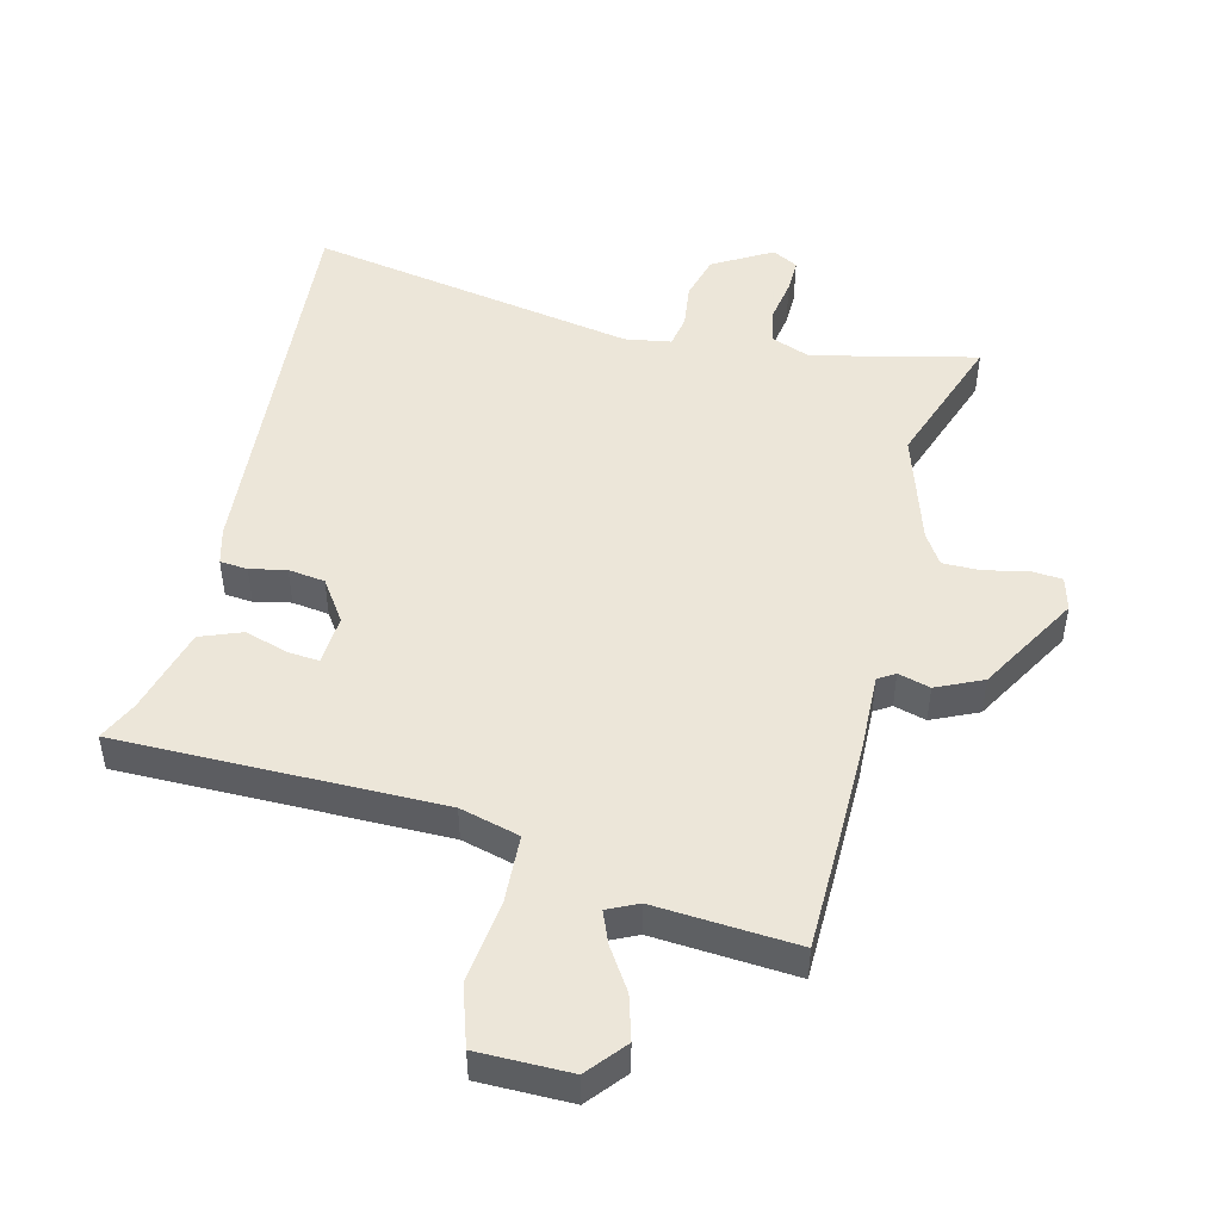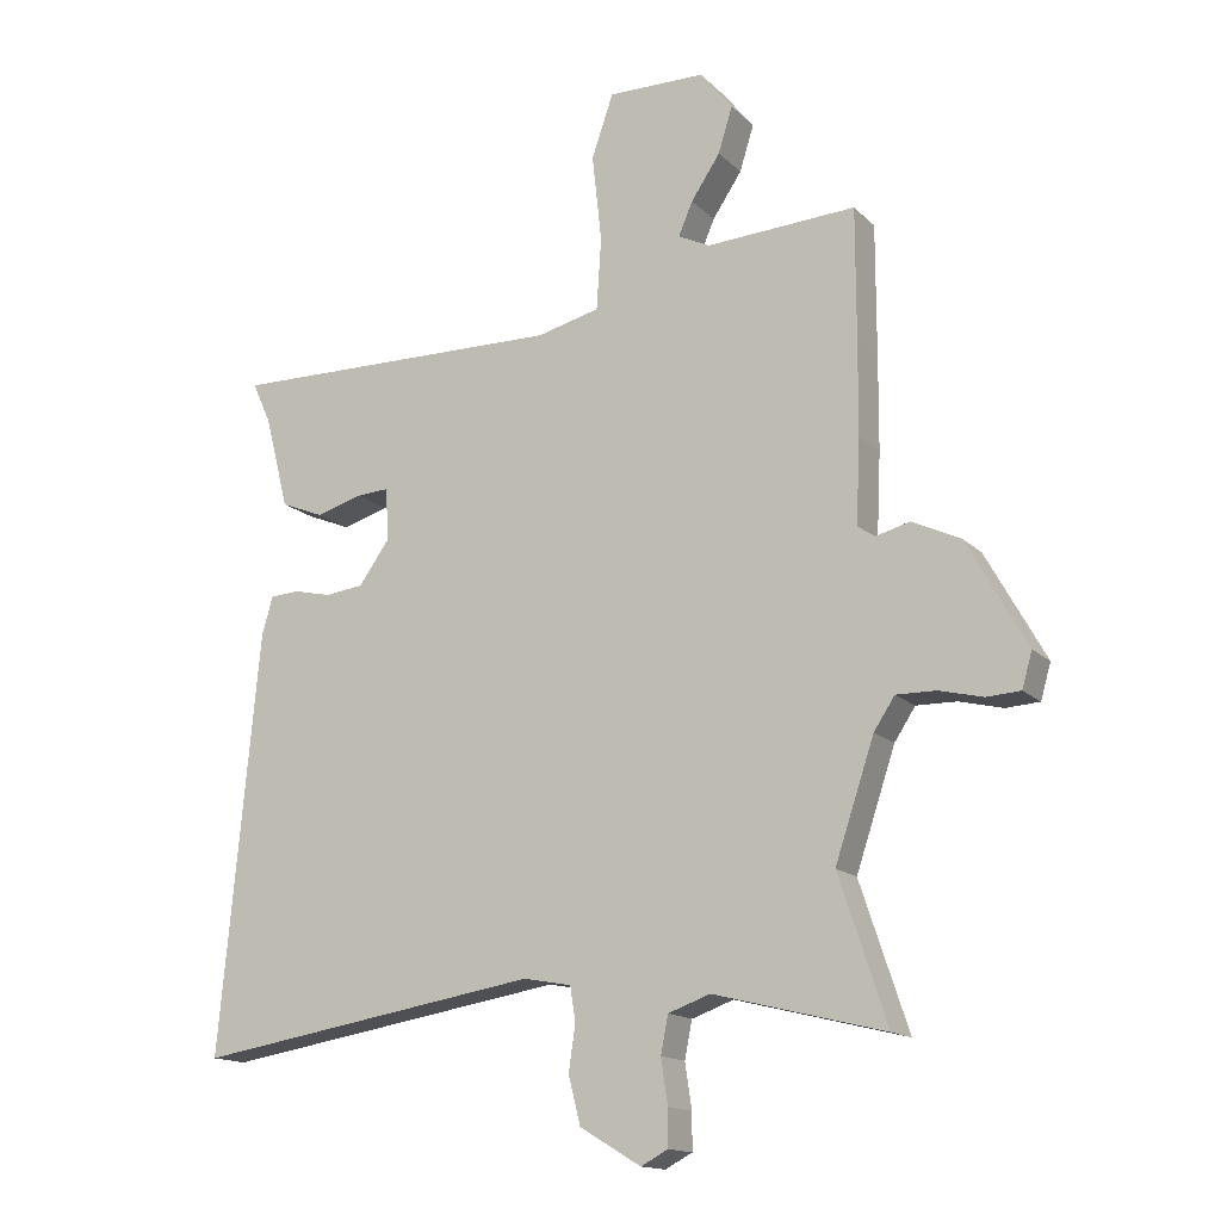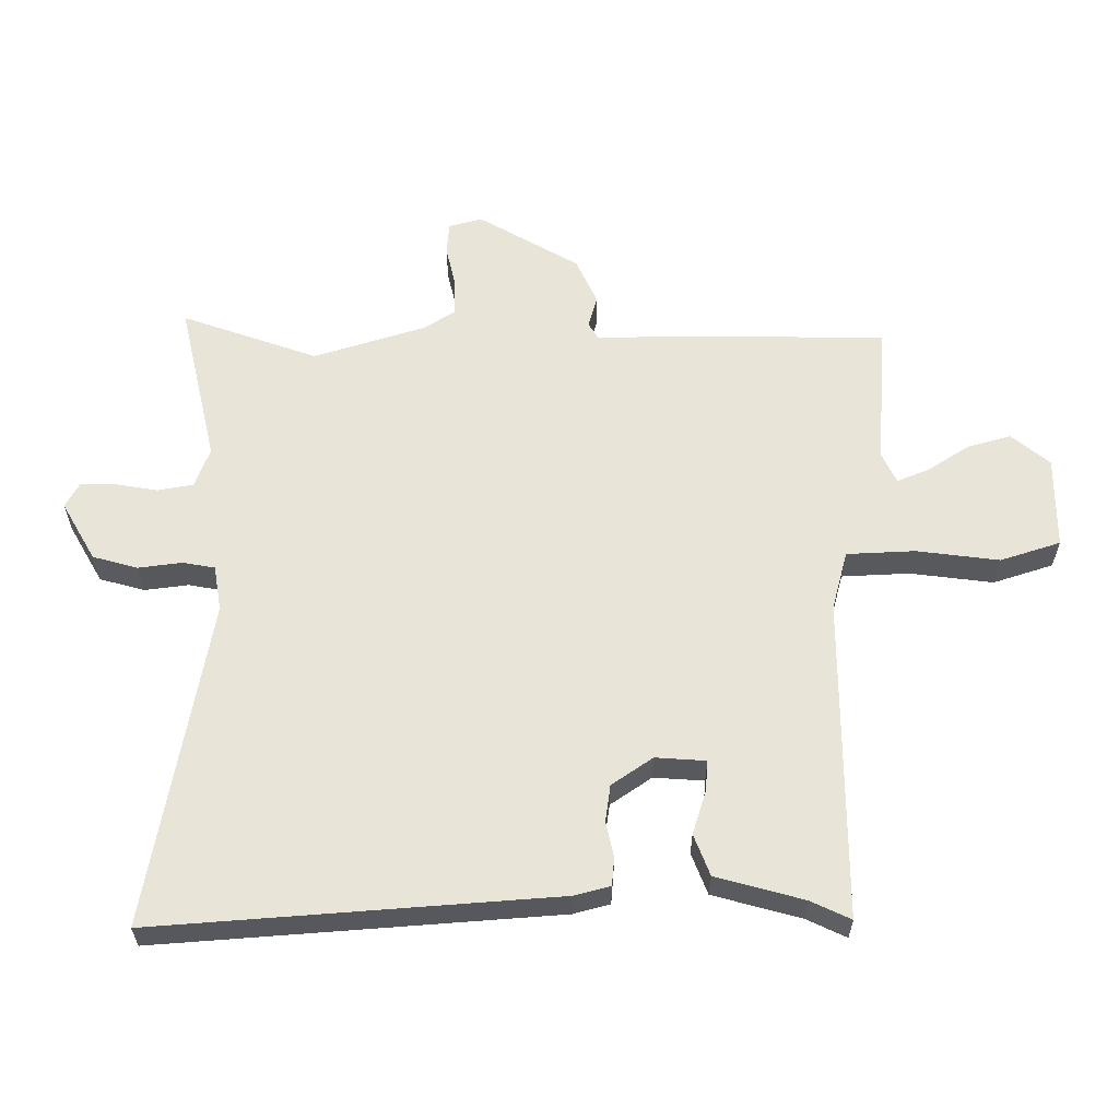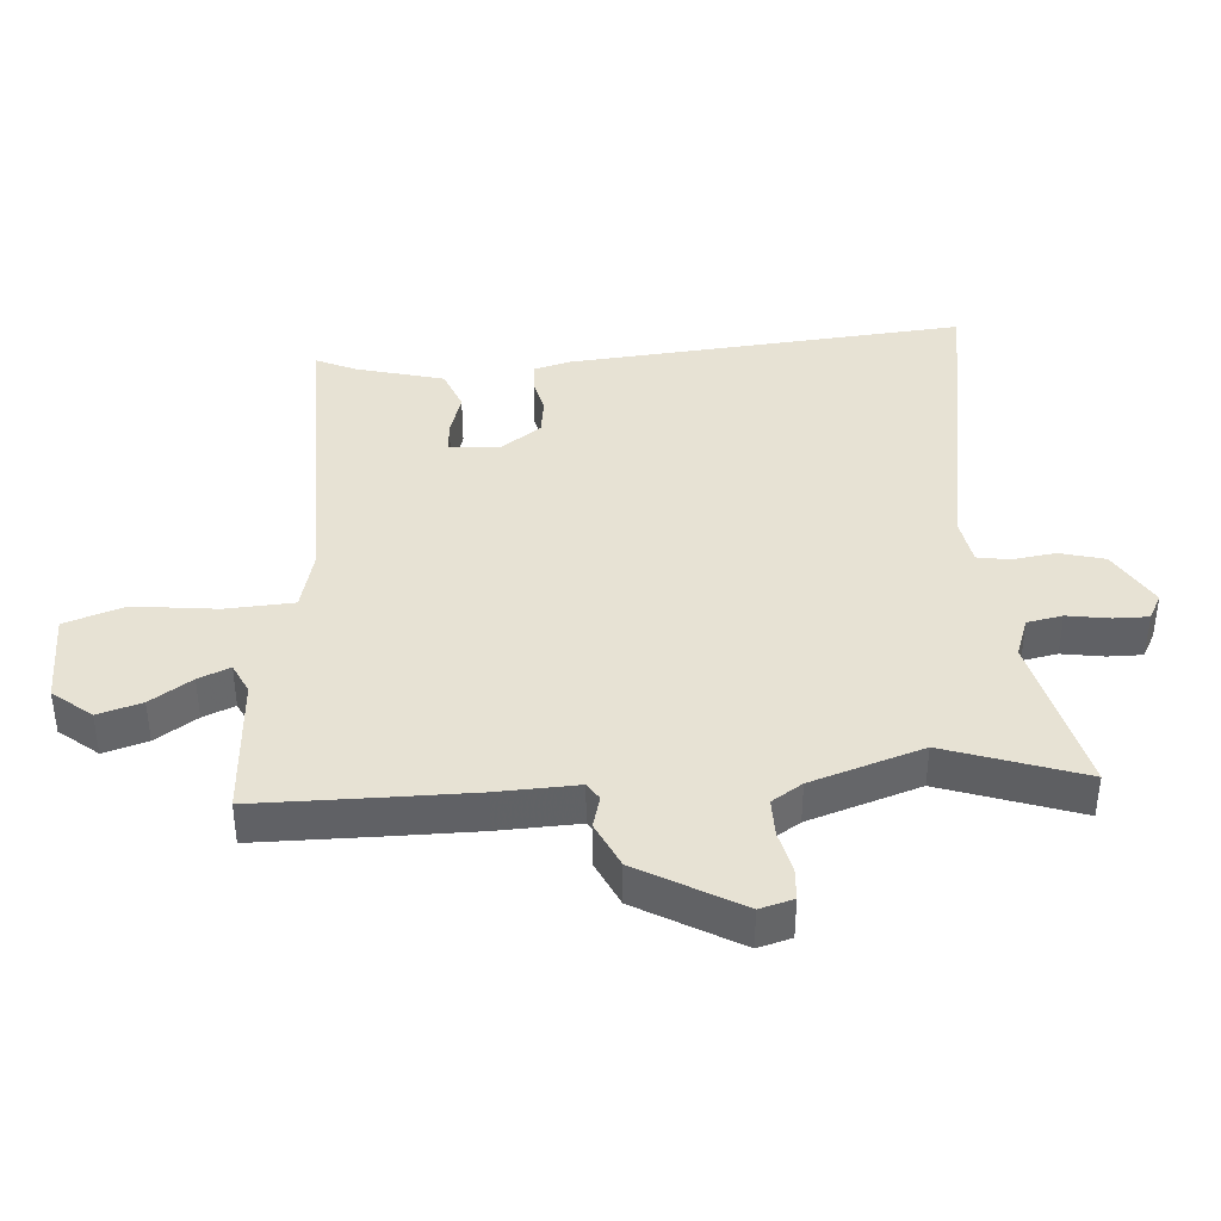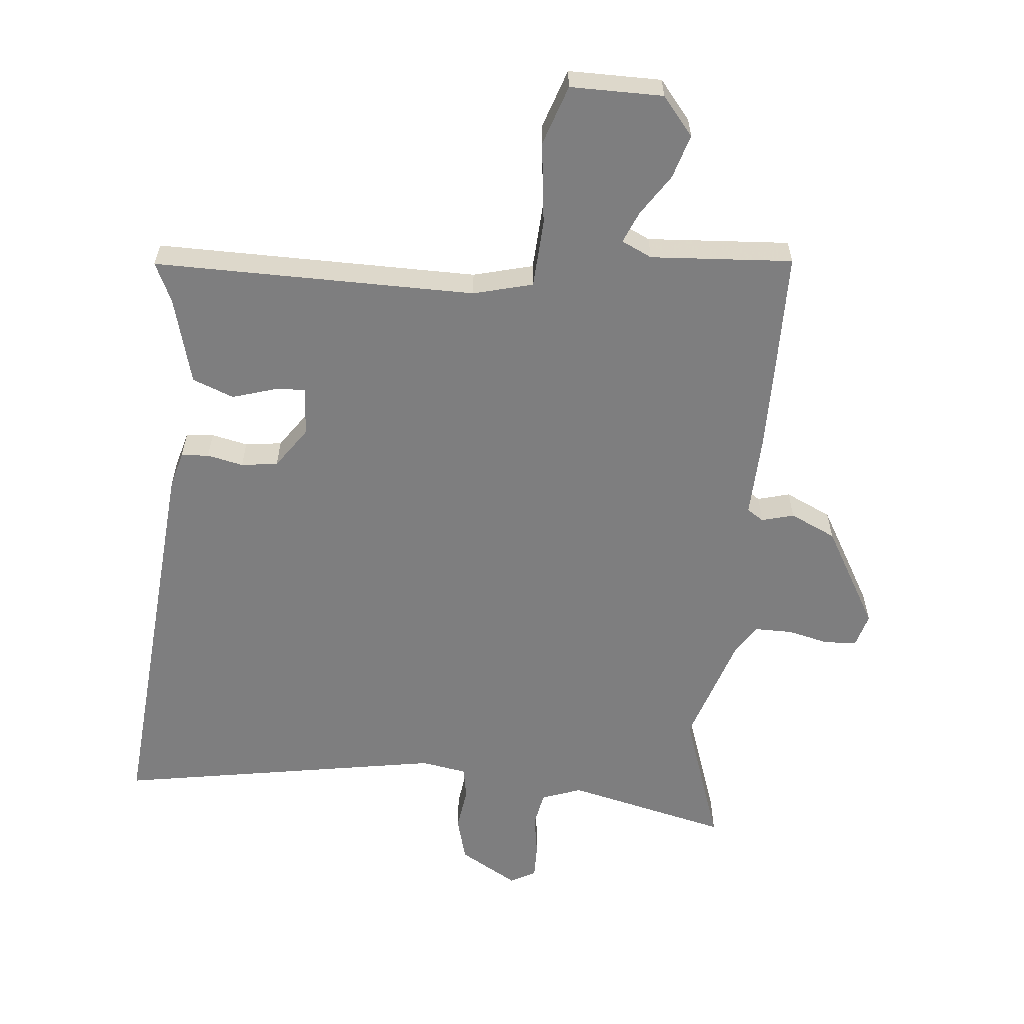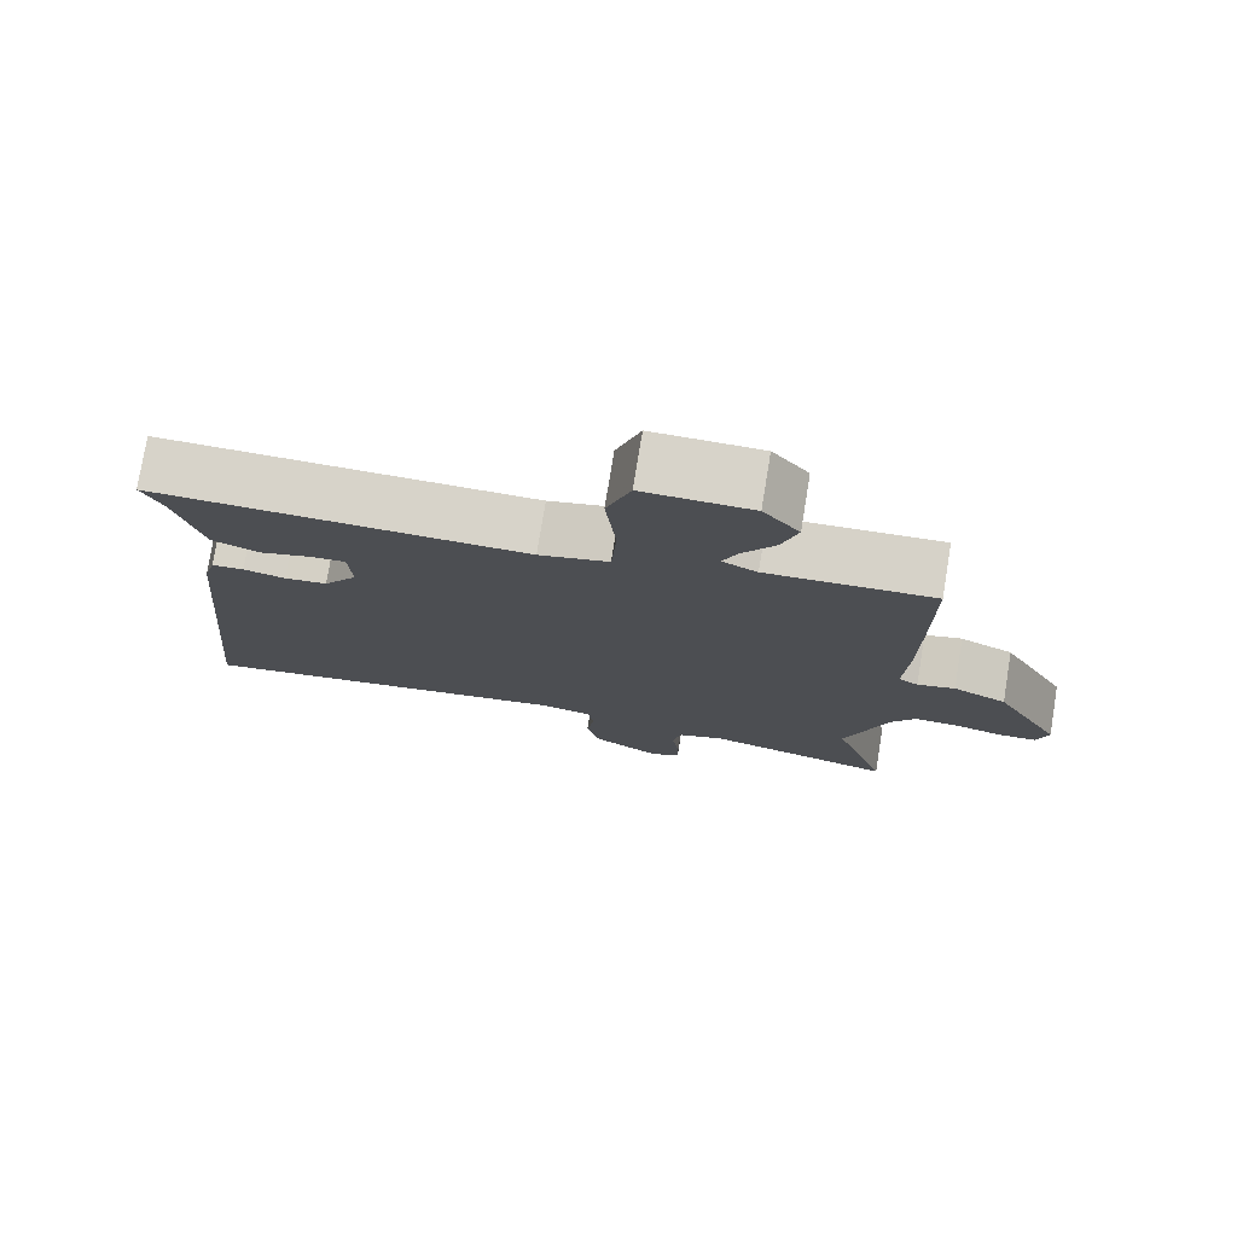
<metadata>
{"format":"obj","ext":"obj","renderer":"f3d","projection":"perspective","resolution":1024,"background":"white","views":[{"elev":48.6,"azim":14.9,"up":"+Y"},{"elev":-15.1,"azim":28.3,"up":"+Z"},{"elev":60.4,"azim":-89.1,"up":"+Y"},{"elev":39.9,"azim":86.3,"up":"+Y"},{"elev":-59.4,"azim":-4.8,"up":"+Y"},{"elev":76.5,"azim":9.3,"up":"+Z"}]}
</metadata>
<code>
v 0.451 0.07 -0.353
v 0.522 0.07 -0.566
v 0.27 0.07 -0.503
v 0.208 0.07 -0.525
v 0.197 0.07 -0.58
v 0.207 0.07 -0.646
v 0.207 0.07 -0.7
v 0.167 0.07 -0.721
v 0.077 0.07 -0.667
v 0.059 0.07 -0.597
v 0.069 0.07 -0.529
v 0.061 0.07 -0.479
v -0.01 0.07 -0.466
v -0.521 0.07 -0.548
v -0.463 0.07 0.071
v -0.447 0.07 0.127
v -0.404 0.07 0.13
v -0.348 0.07 0.117
v -0.291 0.07 0.124
v -0.246 0.07 0.187
v -0.25 0.07 0.265
v -0.298 0.07 0.262
v -0.366 0.07 0.242
v -0.43 0.07 0.268
v -0.465 0.07 0.405
v -0.493 0.07 0.467
v 0.007 0.07 0.458
v 0.1 0.07 0.481
v 0.107 0.07 0.587
v 0.093 0.07 0.716
v 0.125 0.07 0.809
v 0.269 0.07 0.807
v 0.317 0.07 0.747
v 0.296 0.07 0.679
v 0.253 0.07 0.615
v 0.232 0.07 0.566
v 0.279 0.07 0.543
v 0.5 0.07 0.555
v 0.5 0.07 0.361
v 0.499 0.07 0.226
v 0.493 0.07 0.101
v 0.519 0.07 0.084
v 0.569 0.07 0.097
v 0.64 0.07 0.063
v 0.728 0.07 -0.095
v 0.713 0.07 -0.147
v 0.663 0.07 -0.15
v 0.599 0.07 -0.134
v 0.54 0.07 -0.133
v 0.509 0.07 -0.18
v 0.451 0 -0.353
v 0.522 0 -0.566
v 0.27 0 -0.503
v 0.208 0 -0.525
v 0.197 0 -0.58
v 0.207 0 -0.646
v 0.207 0 -0.7
v 0.167 0 -0.721
v 0.077 0 -0.667
v 0.059 0 -0.597
v 0.069 0 -0.529
v 0.061 0 -0.479
v -0.01 0 -0.466
v -0.521 0 -0.548
v -0.463 0 0.071
v -0.447 0 0.127
v -0.404 0 0.13
v -0.348 0 0.117
v -0.291 0 0.124
v -0.246 0 0.187
v -0.25 0 0.265
v -0.298 0 0.262
v -0.366 0 0.242
v -0.43 0 0.268
v -0.465 0 0.405
v -0.493 0 0.467
v 0.007 0 0.458
v 0.1 0 0.481
v 0.107 0 0.587
v 0.093 0 0.716
v 0.125 0 0.809
v 0.269 0 0.807
v 0.317 0 0.747
v 0.296 0 0.679
v 0.253 0 0.615
v 0.232 0 0.566
v 0.279 0 0.543
v 0.5 0 0.555
v 0.5 0 0.361
v 0.499 0 0.226
v 0.493 0 0.101
v 0.519 0 0.084
v 0.569 0 0.097
v 0.64 0 0.063
v 0.728 0 -0.095
v 0.713 0 -0.147
v 0.663 0 -0.15
v 0.599 0 -0.134
v 0.54 0 -0.133
v 0.509 0 -0.18
f 45 46 47 48
f 45 48 49
f 42 43 44 45
f 41 42 45 49
f 38 39 40 41
f 37 38 41
f 36 37 41 49
f 32 33 34 35
f 32 35 36
f 29 30 31 32
f 28 29 32 36
f 25 26 27
f 23 24 25 27
f 22 23 27 28
f 21 22 28
f 20 21 28
f 19 20 28 36
f 15 16 17 18
f 13 14 15 18
f 12 13 18 19
f 8 9 10 11
f 8 11 12
f 5 6 7 8
f 4 5 8 12
f 3 4 12 19
f 1 2 3 19
f 19 36 49 50
f 1 19 50
f 98 97 96 95
f 99 98 95
f 95 94 93 92
f 99 95 92 91
f 91 90 89 88
f 91 88 87
f 99 91 87 86
f 85 84 83 82
f 86 85 82
f 82 81 80 79
f 86 82 79 78
f 77 76 75
f 77 75 74 73
f 78 77 73 72
f 78 72 71
f 78 71 70
f 86 78 70 69
f 68 67 66 65
f 68 65 64 63
f 69 68 63 62
f 61 60 59 58
f 62 61 58
f 58 57 56 55
f 62 58 55 54
f 69 62 54 53
f 69 53 52 51
f 100 99 86 69
f 100 69 51
f 1 51 52 2
f 2 52 53 3
f 3 53 54 4
f 4 54 55 5
f 5 55 56 6
f 6 56 57 7
f 7 57 58 8
f 8 58 59 9
f 9 59 60 10
f 10 60 61 11
f 11 61 62 12
f 12 62 63 13
f 13 63 64 14
f 14 64 65 15
f 15 65 66 16
f 16 66 67 17
f 17 67 68 18
f 18 68 69 19
f 19 69 70 20
f 20 70 71 21
f 21 71 72 22
f 22 72 73 23
f 23 73 74 24
f 24 74 75 25
f 25 75 76 26
f 26 76 77 27
f 27 77 78 28
f 28 78 79 29
f 29 79 80 30
f 30 80 81 31
f 31 81 82 32
f 32 82 83 33
f 33 83 84 34
f 34 84 85 35
f 35 85 86 36
f 36 86 87 37
f 37 87 88 38
f 38 88 89 39
f 39 89 90 40
f 40 90 91 41
f 41 91 92 42
f 42 92 93 43
f 43 93 94 44
f 44 94 95 45
f 45 95 96 46
f 46 96 97 47
f 47 97 98 48
f 48 98 99 49
f 49 99 100 50
f 50 100 51 1

</code>
